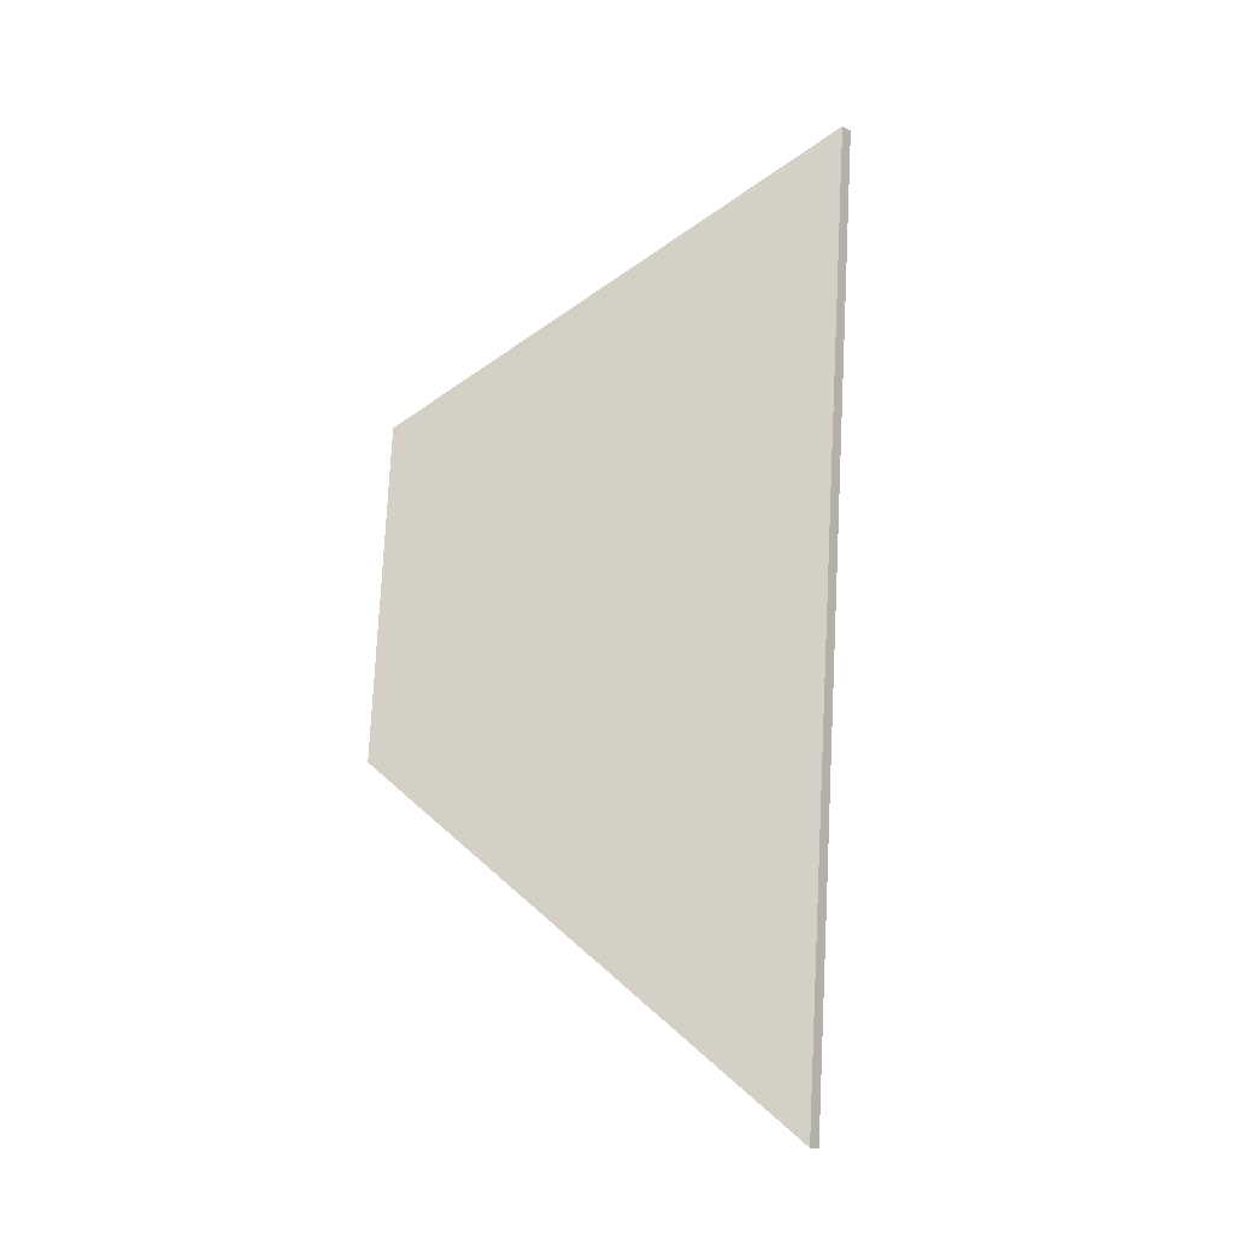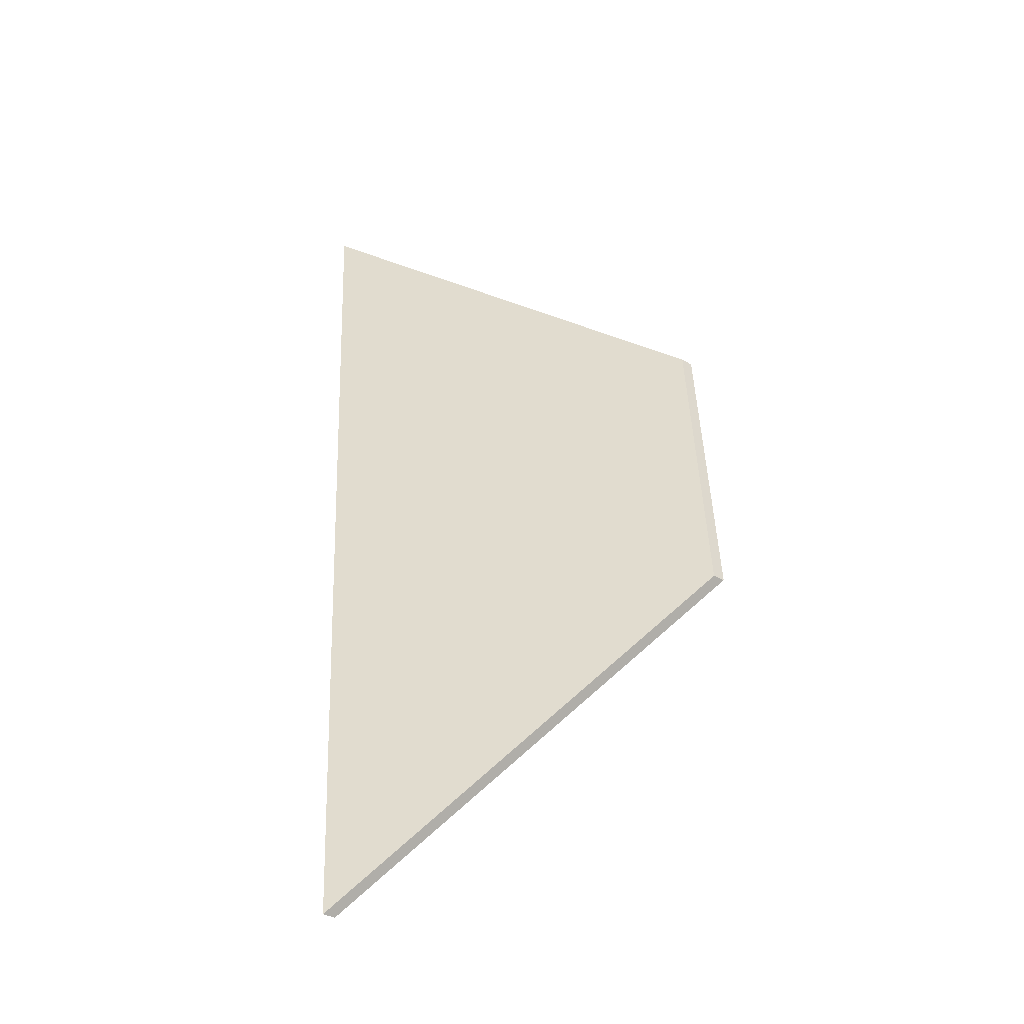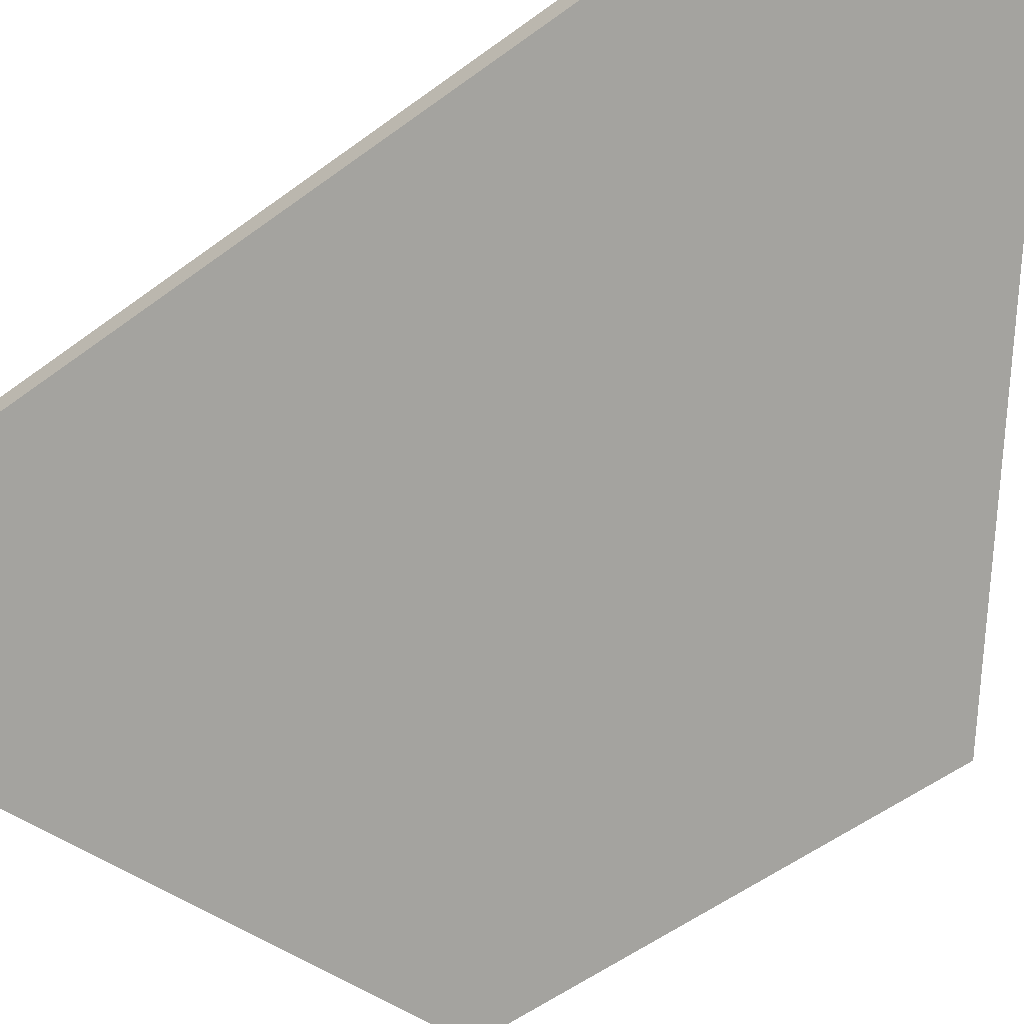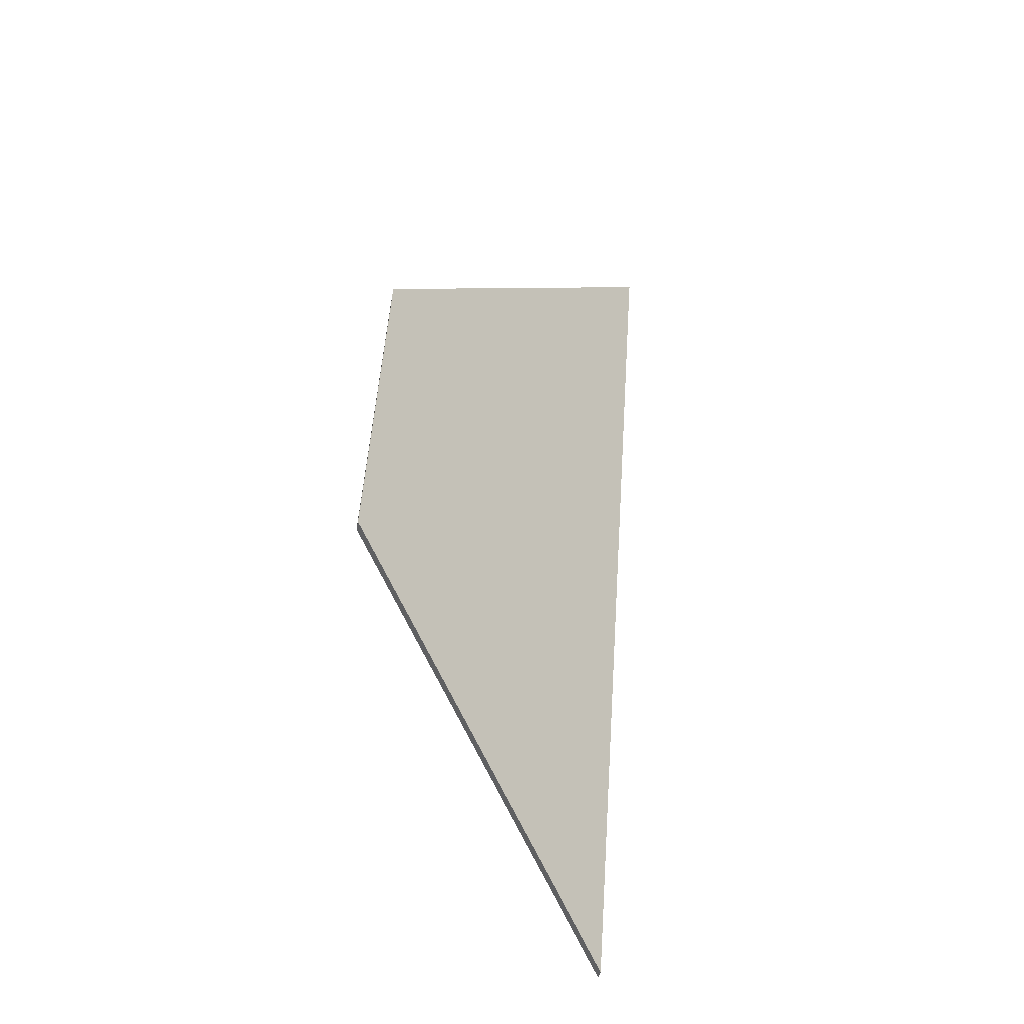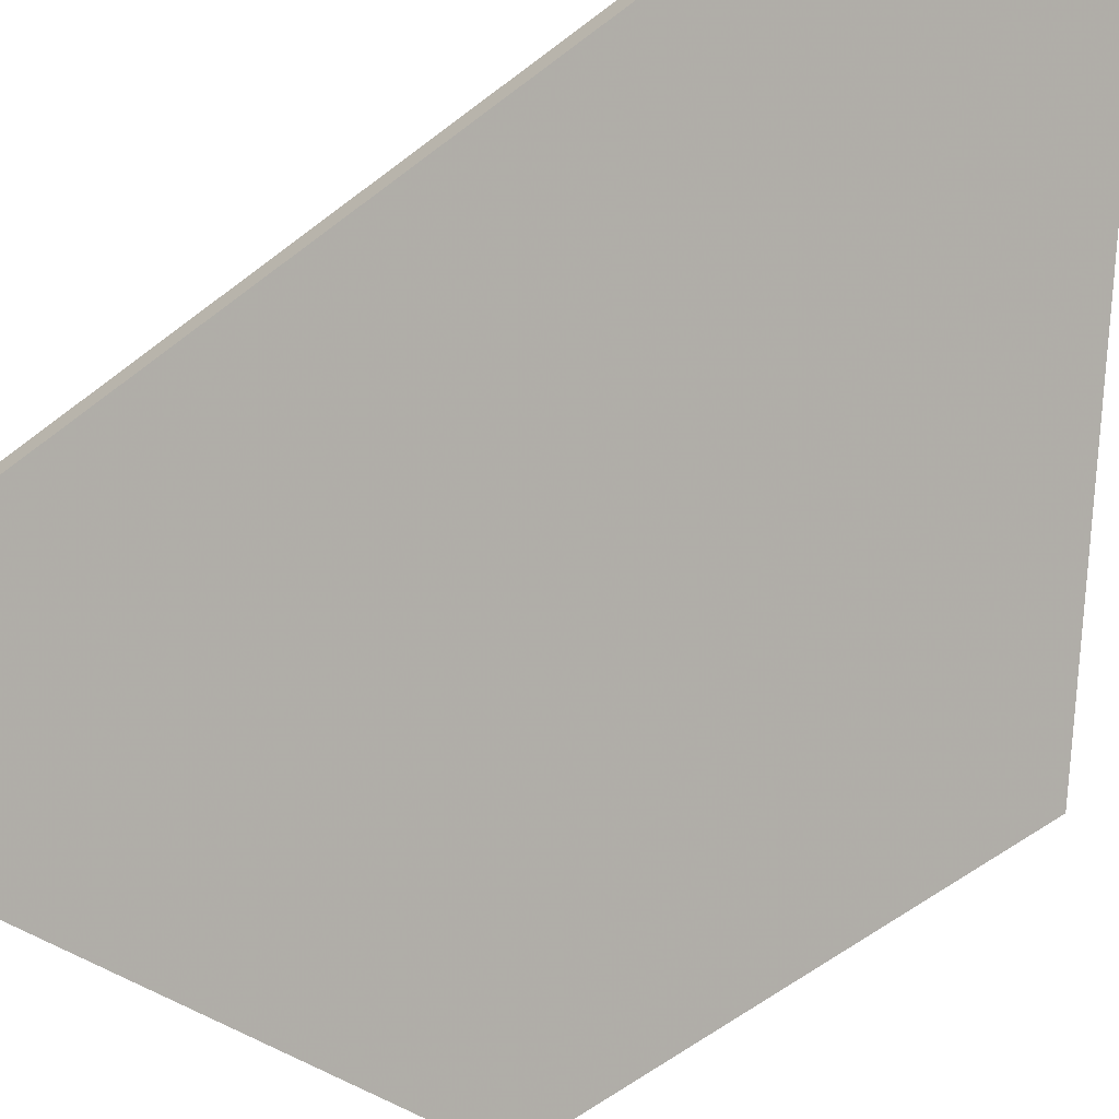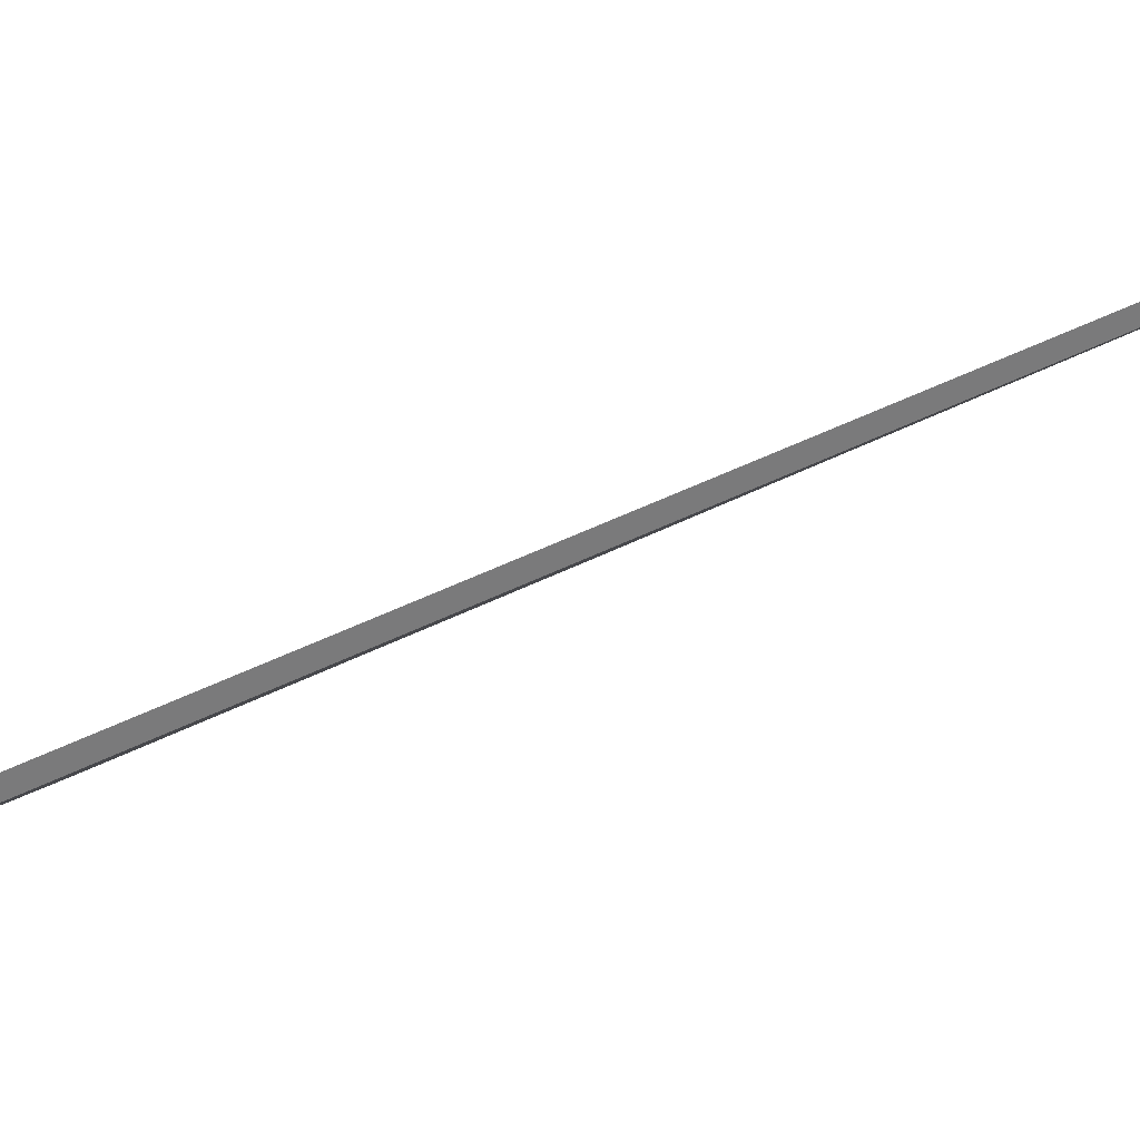
<metadata>
{"format":"obj","ext":"obj","renderer":"f3d","projection":"perspective","resolution":1024,"background":"white","views":[{"elev":-13.0,"azim":41.6,"up":"+Z"},{"elev":-36.8,"azim":-126.9,"up":"+Z"},{"elev":-48.9,"azim":134.4,"up":"+Y"},{"elev":-35.6,"azim":-9.9,"up":"+Z"},{"elev":-55.4,"azim":133.9,"up":"+Y"},{"elev":33.7,"azim":57.3,"up":"+Y"}]}
</metadata>
<code>
v -0.5257 -0.0682 -3.689
v -0.465 -0.02064 -3.636
v -0.4768 -0.01981 -3.808
v -0.53 -0.0682 -3.746
v -0.5257 -0.07063 -3.689
v -0.53 -0.07063 -3.746
v -0.4768 -0.02224 -3.808
v -0.465 -0.02307 -3.636
v -0.53 -0.07063 -3.746
v -0.5257 -0.07063 -3.689
v -0.5257 -0.0682 -3.689
v -0.53 -0.0682 -3.746
v -0.4768 -0.02224 -3.808
v -0.53 -0.07063 -3.746
v -0.53 -0.0682 -3.746
v -0.4768 -0.01981 -3.808
v -0.465 -0.02307 -3.636
v -0.4768 -0.02224 -3.808
v -0.4768 -0.01981 -3.808
v -0.465 -0.02064 -3.636
v -0.5257 -0.07063 -3.689
v -0.465 -0.02307 -3.636
v -0.465 -0.02064 -3.636
v -0.5257 -0.0682 -3.689
f 1 2 3
f 1 3 4
f 5 6 7
f 5 7 8
f 9 10 11
f 9 11 12
f 13 14 15
f 13 15 16
f 17 18 19
f 17 19 20
f 21 22 23
f 21 23 24

</code>
